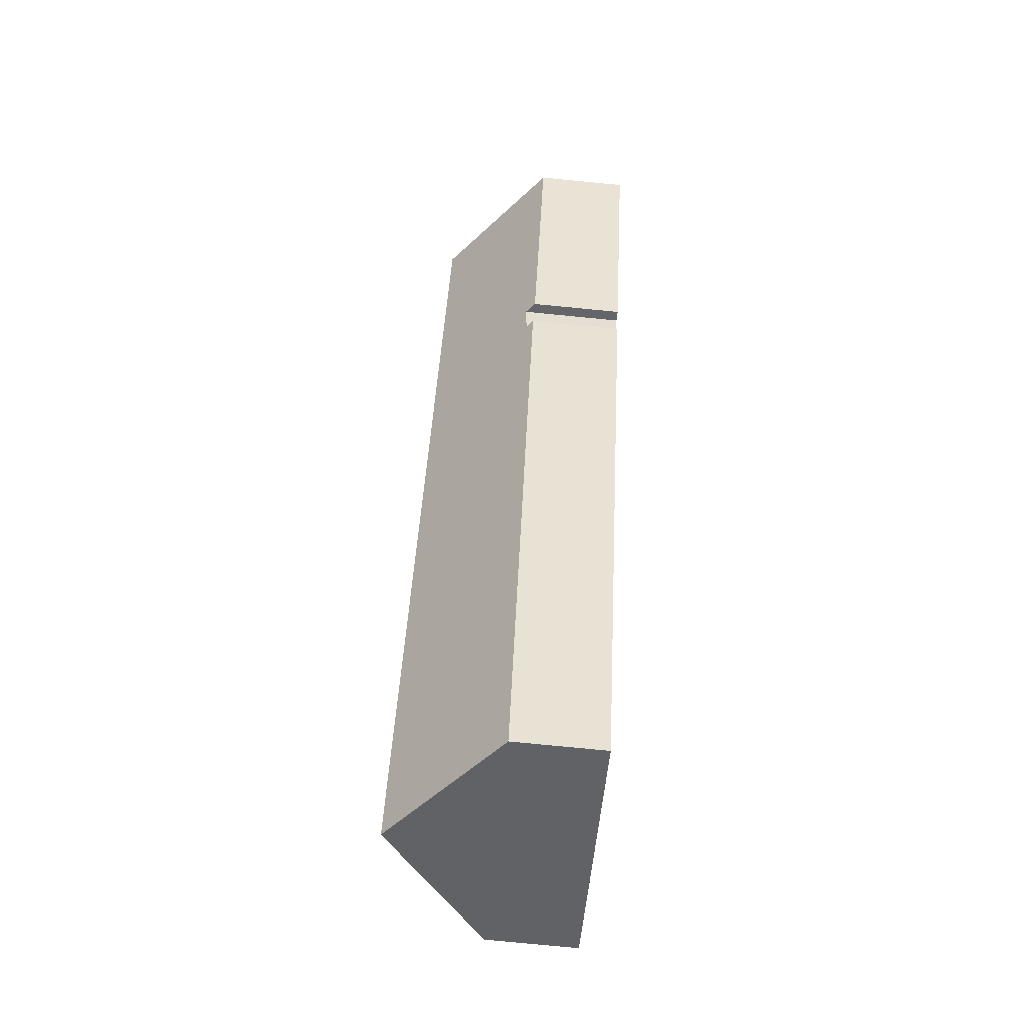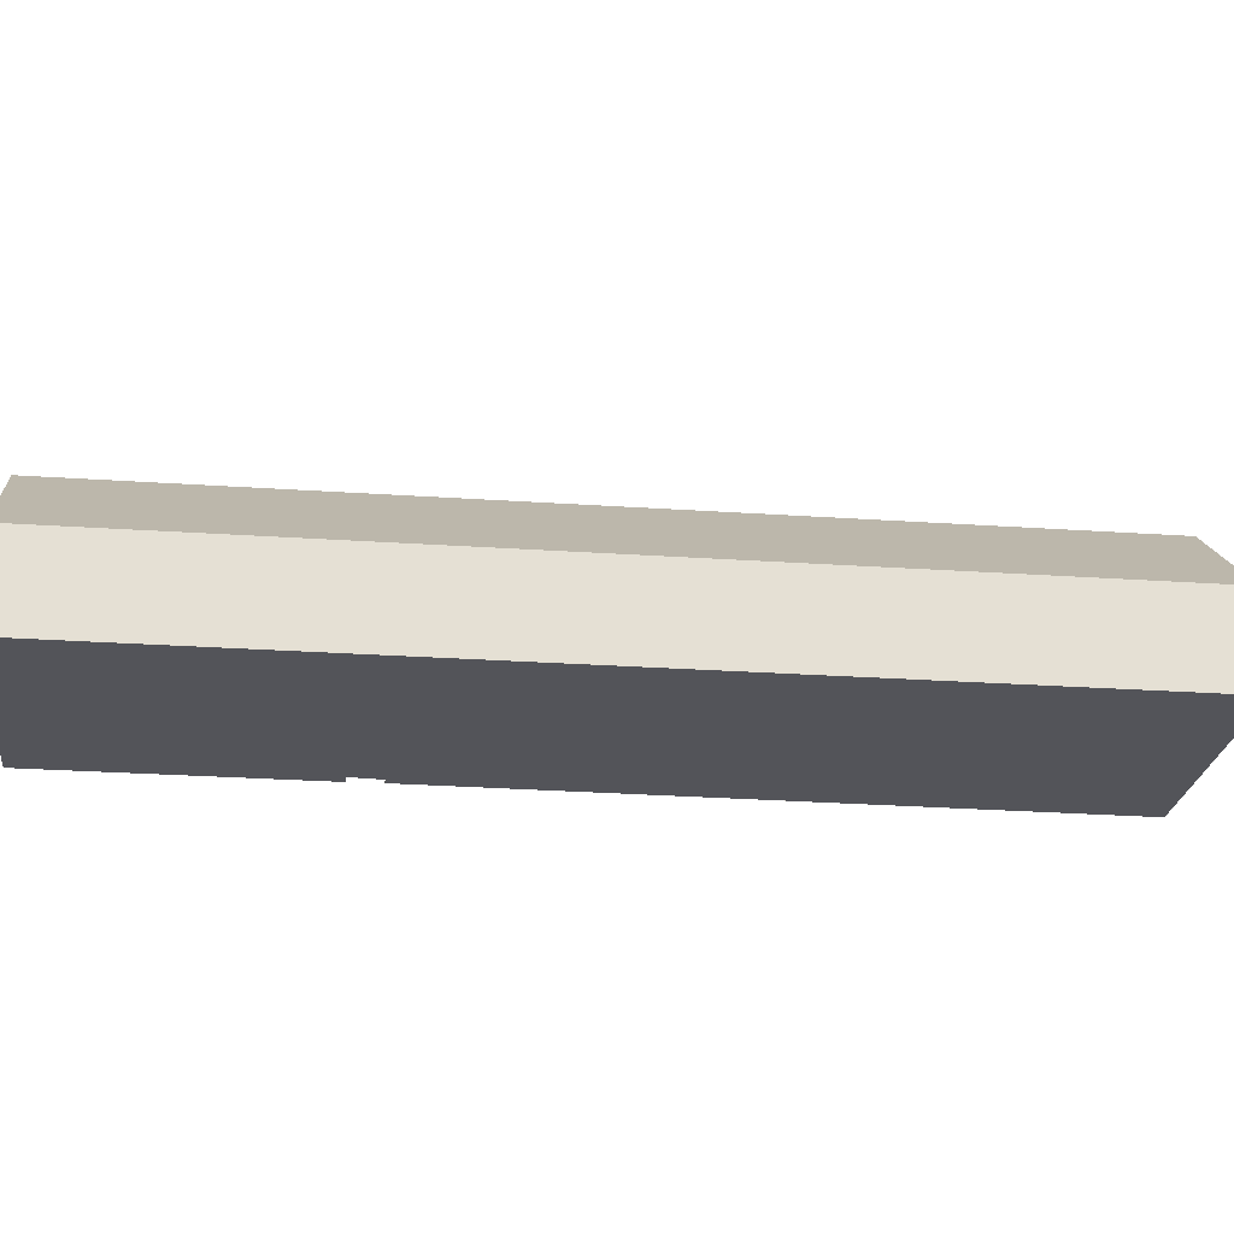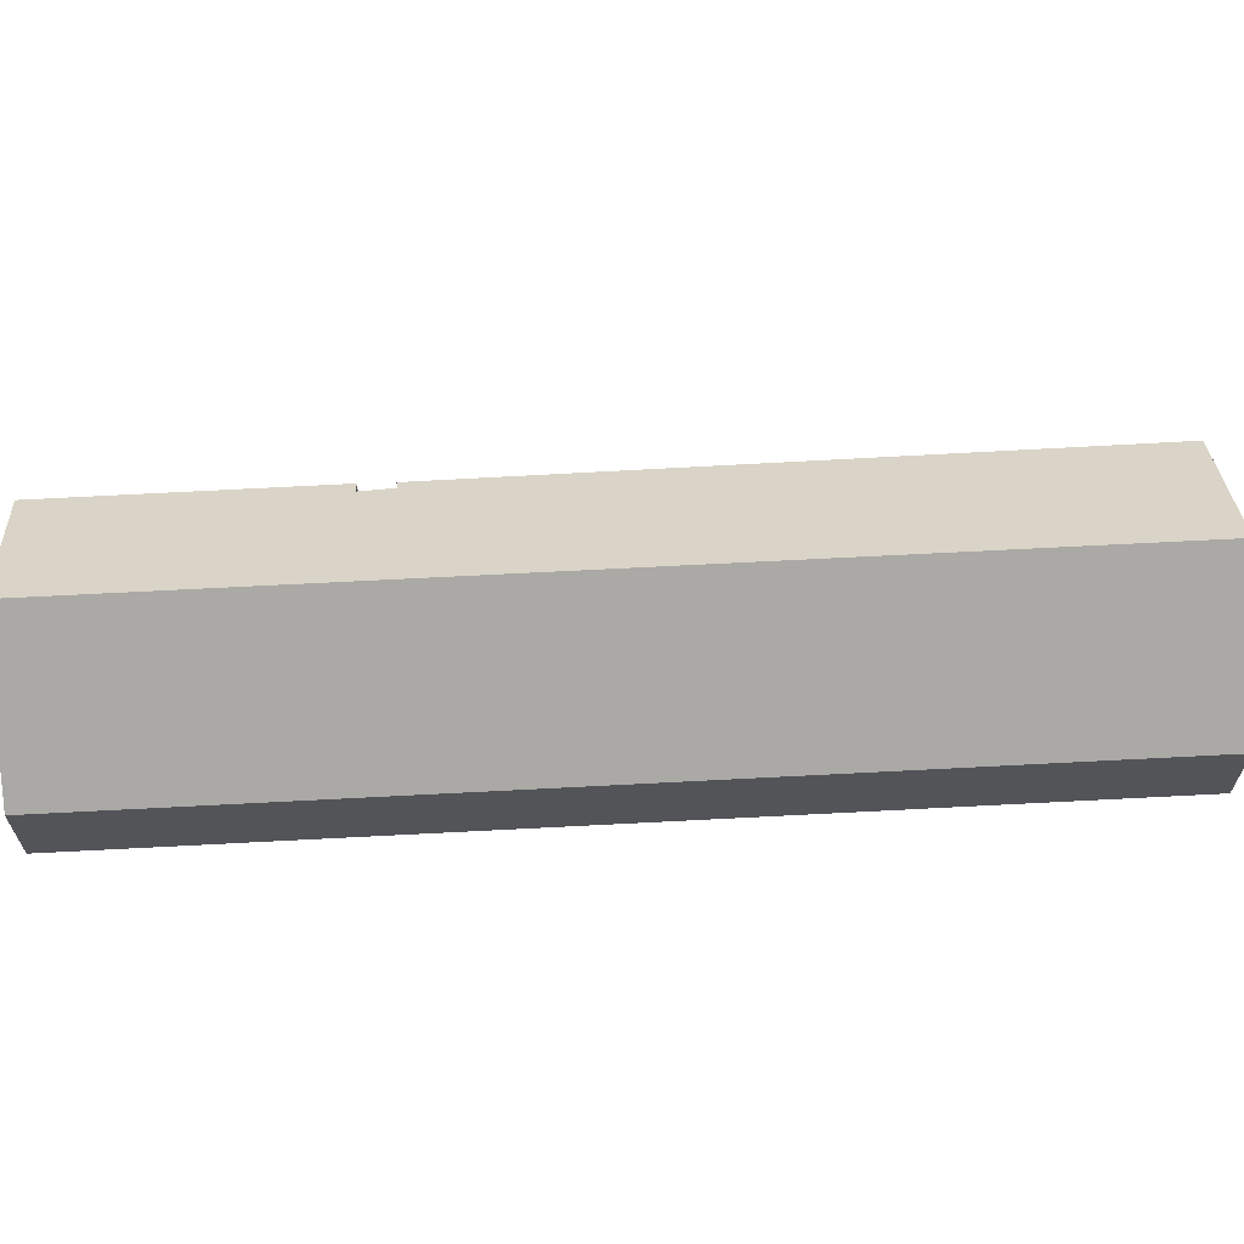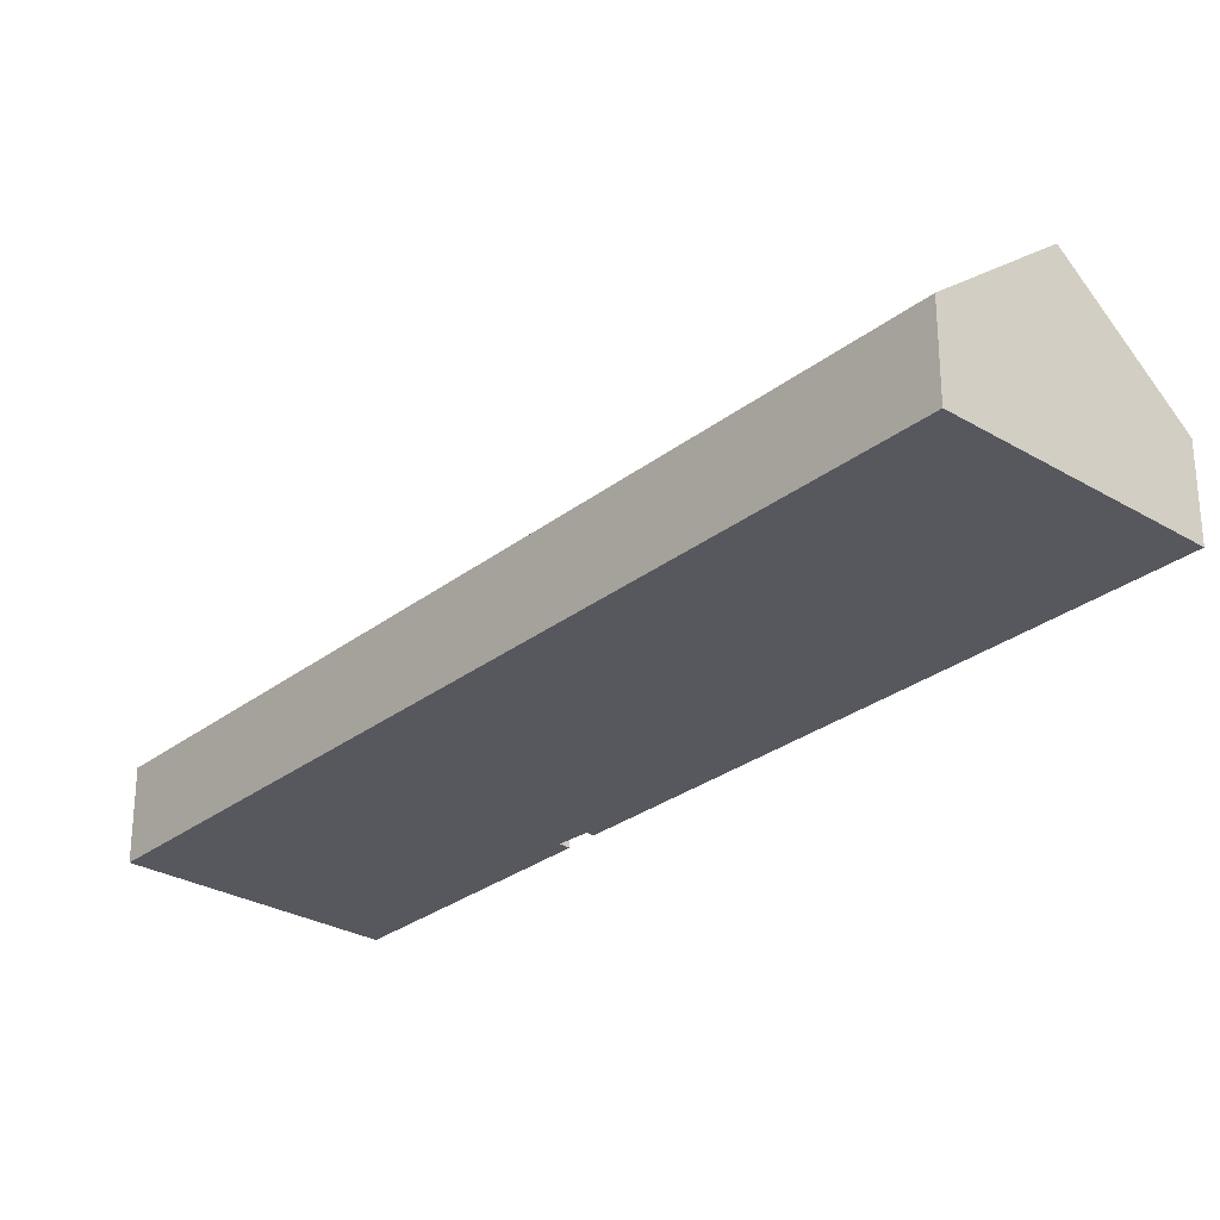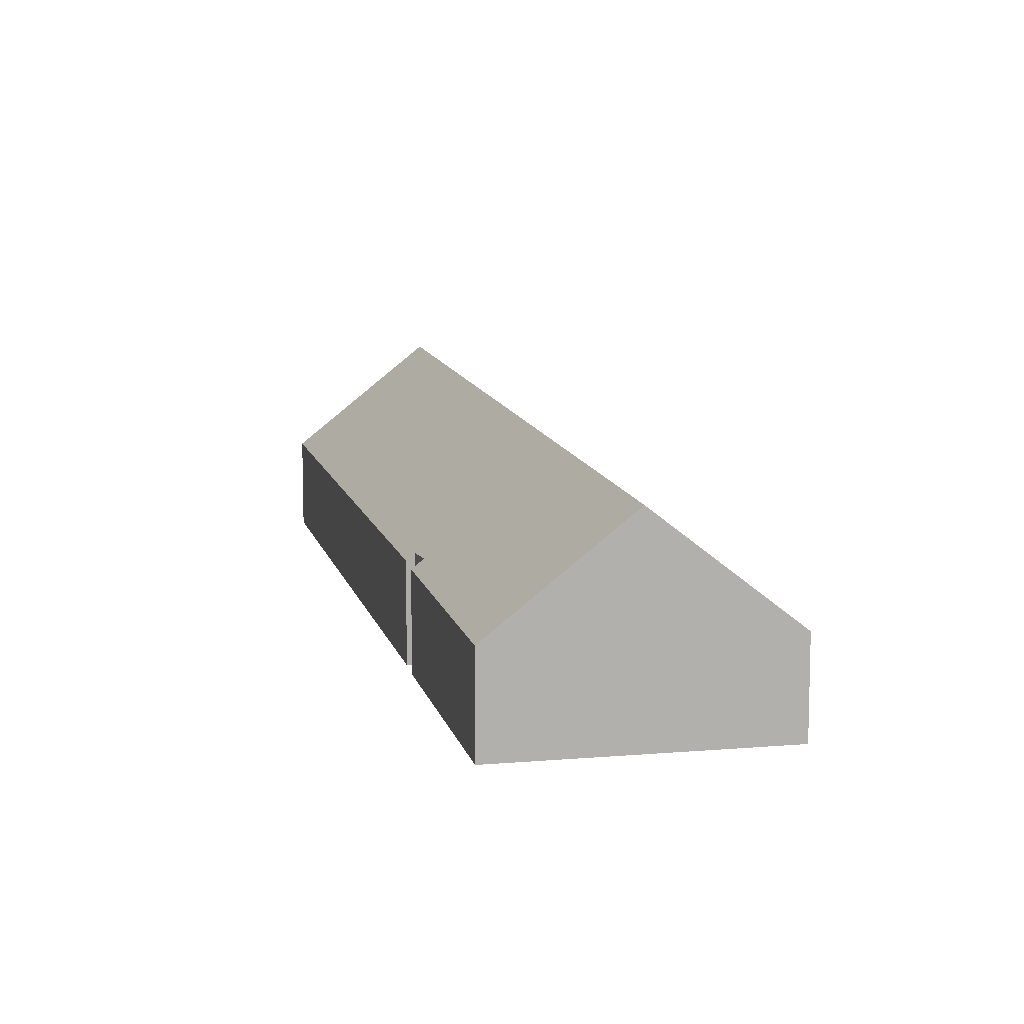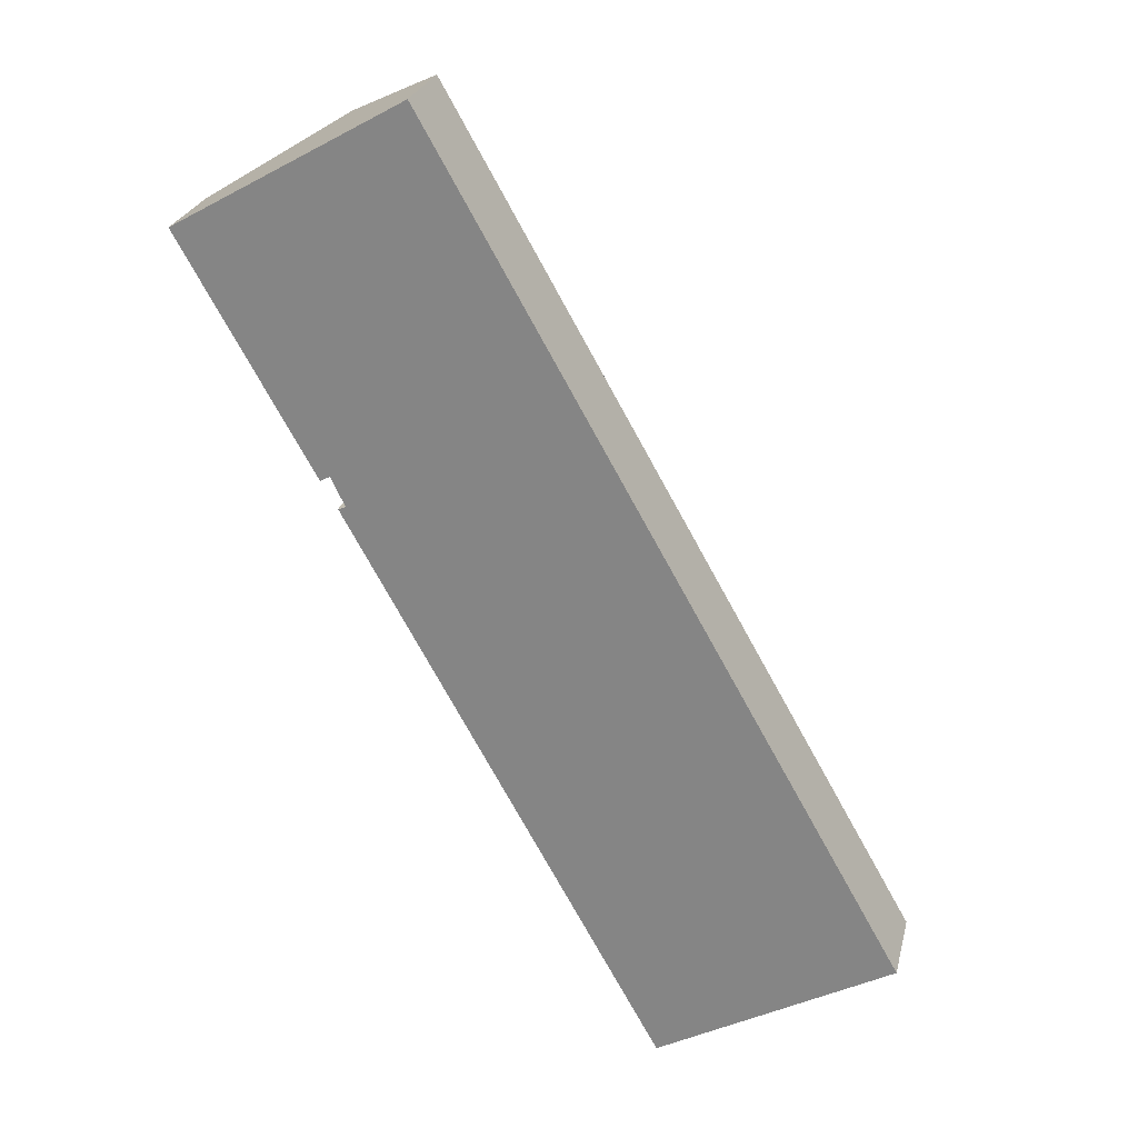
<metadata>
{"format":"obj","ext":"obj","renderer":"f3d","projection":"perspective","resolution":1024,"background":"white","views":[{"elev":-79.5,"azim":-95.5,"up":"+Z"},{"elev":-23.8,"azim":53.8,"up":"+Y"},{"elev":66.9,"azim":57.5,"up":"+Y"},{"elev":-28.9,"azim":109.4,"up":"+Y"},{"elev":11.2,"azim":-41.8,"up":"+Y"},{"elev":25.4,"azim":13.3,"up":"+Z"}]}
</metadata>
<code>
v  39.17 5.73 -40.22
v  13.09 5.147 7.466
v  39.83 5.147 -39.86
v  12.41 5.759 7.078
v  33.14 11.12 -43.54
v  6.457 11.12 3.684
v  8.524 5.328 -15.02
v  8.96 5.687 -14.86
v  26.42 5.112 -47.24
v  0 5.302 3.247e-16
v  7.581 5.28 -13.47
v  8.156 5.789 -13.17
v  39.83 2.44e-15 -39.86
v  26.42 2.893e-15 -47.24
v  39.17 2.463e-15 -40.22
v  33.14 2.666e-15 -43.54
v  8.156 8.062e-16 -13.17
v  7.581 8.249e-16 -13.47
v  8.524 9.196e-16 -15.02
v  8.96 9.097e-16 -14.86
v  0 0 0
v  6.457 -2.256e-16 3.684
v  12.41 -4.334e-16 7.078
v  13.09 -4.572e-16 7.466
g defaultobject
f 1 2 3
f 2 1 4
f 4 1 5
f 4 5 6
f 7 8 9
f 10 6 11
f 12 11 6
f 5 12 6
f 8 12 5
f 9 8 5
f 1 9 5
f 9 1 3
f 9 3 13
f 9 13 14
f 14 13 15
f 14 15 16
f 17 11 12
f 11 17 18
f 9 19 7
f 19 9 14
f 8 17 12
f 17 8 20
f 11 21 10
f 21 11 18
f 7 20 8
f 20 7 19
f 21 6 10
f 6 21 22
f 6 22 4
f 4 22 23
f 4 23 2
f 2 23 24
f 24 3 2
f 3 24 13
f 14 20 19
f 18 22 21
f 22 18 23
f 23 18 24
f 24 18 17
f 24 17 13
f 13 17 20
f 13 20 14
f 13 14 16
f 13 16 15

</code>
